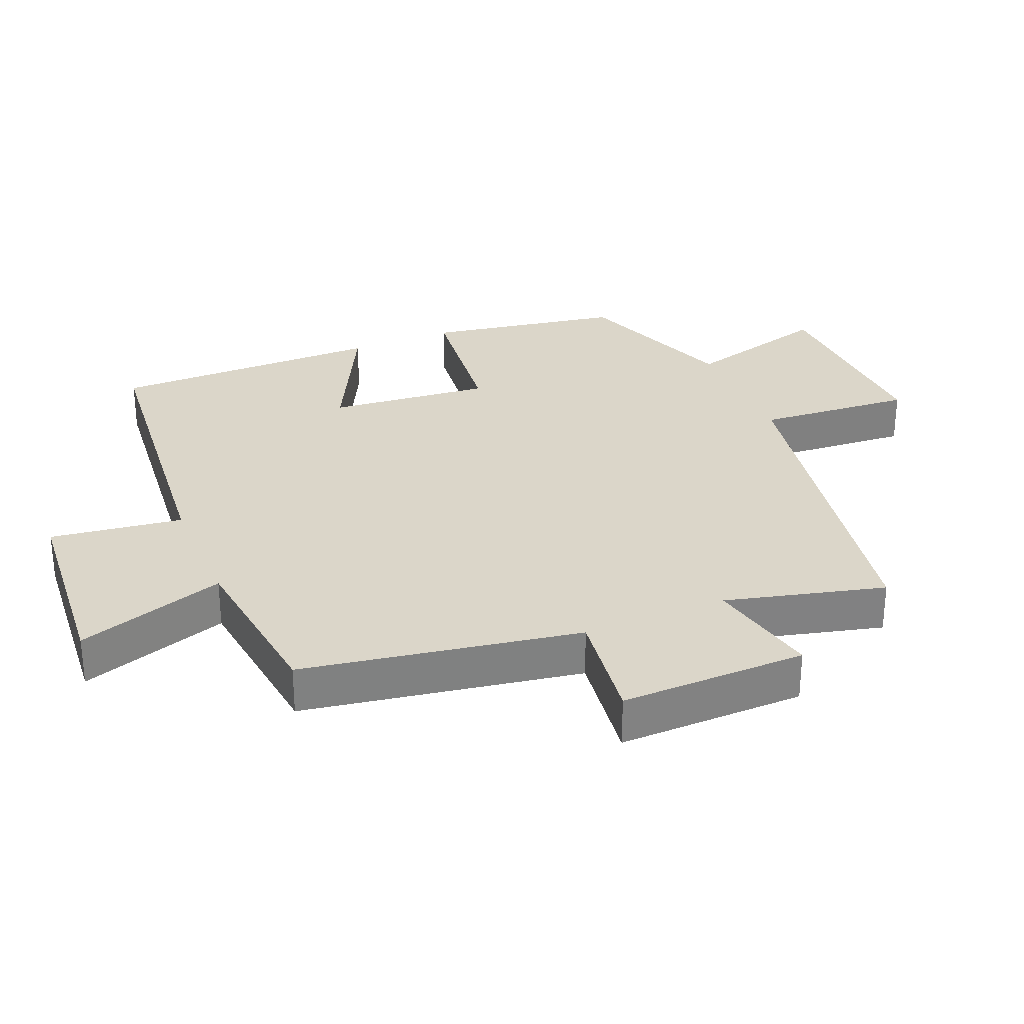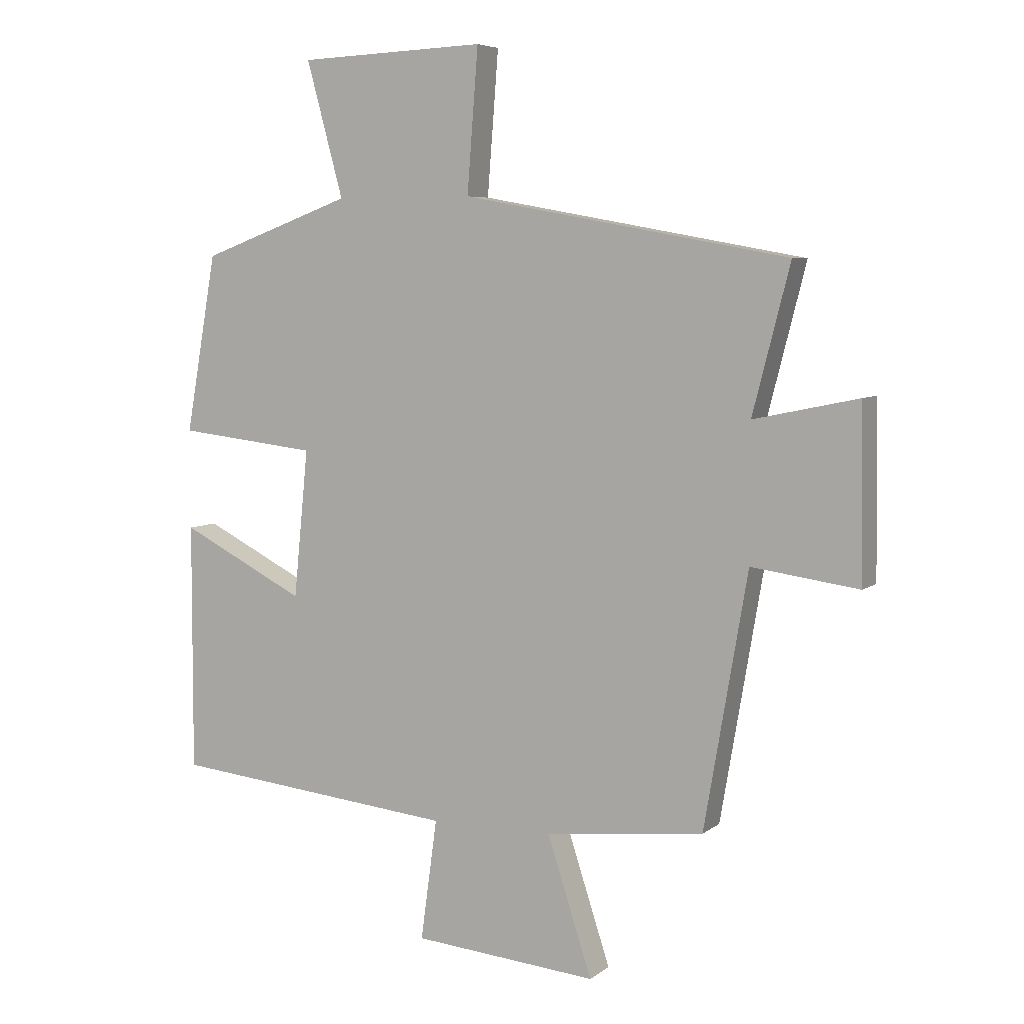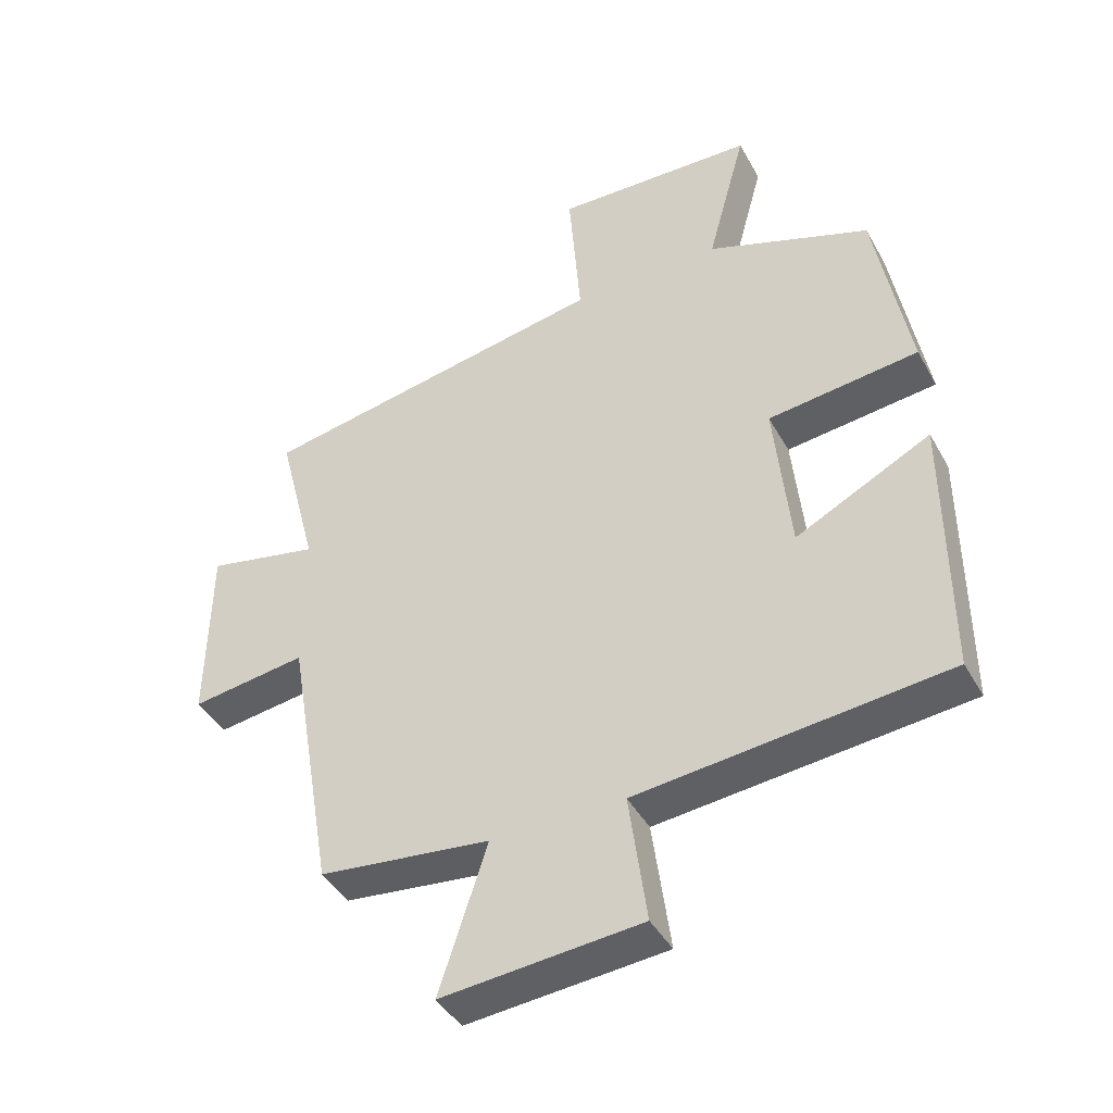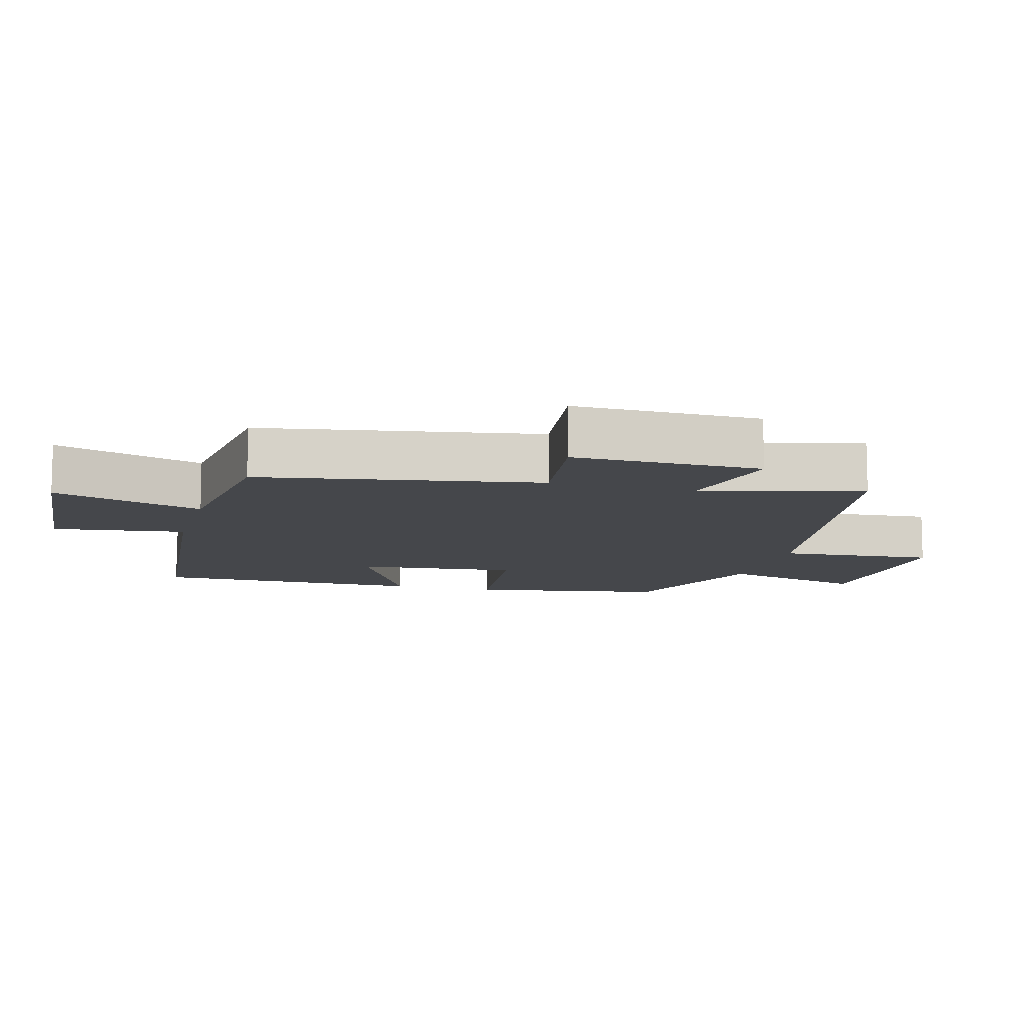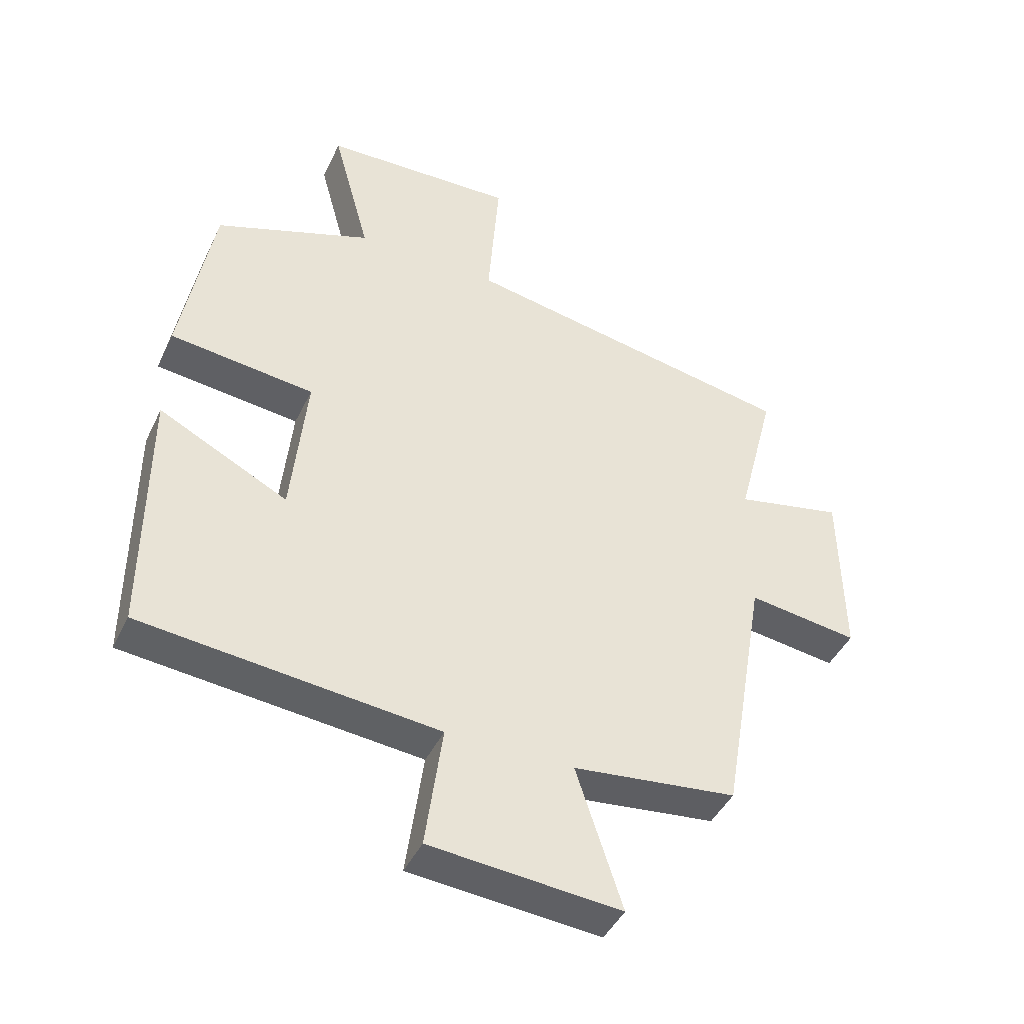
<metadata>
{"format":"obj","ext":"obj","renderer":"f3d","projection":"perspective","resolution":1024,"background":"white","views":[{"elev":30.0,"azim":-112.8,"up":"+Y"},{"elev":6.0,"azim":-153.6,"up":"+Z"},{"elev":-42.6,"azim":27.2,"up":"+Z"},{"elev":-10.5,"azim":-105.3,"up":"+Y"},{"elev":-43.6,"azim":155.8,"up":"+Z"}]}
</metadata>
<code>
v 0.449 0.07 0.409
v 0.5 0.07 0.118
v 0.271 0.07 0.092
v 0.295 0.07 -0.15
v 0.5 0.07 -0.046
v 0.501 0.07 -0.453
v 0.033 0.07 -0.5
v 0.06 0.07 -0.698
v -0.242 0.07 -0.724
v -0.169 0.07 -0.5
v -0.429 0.07 -0.47
v -0.5 0.07 -0.055
v -0.675 0.07 -0.079
v -0.671 0.07 0.201
v -0.5 0.07 0.165
v -0.561 0.07 0.403
v -0.027 0.07 0.5
v -0.045 0.07 0.733
v 0.261 0.07 0.721
v 0.201 0.07 0.5
v 0.449 0 0.409
v 0.5 0 0.118
v 0.271 0 0.092
v 0.295 0 -0.15
v 0.5 0 -0.046
v 0.501 0 -0.453
v 0.033 0 -0.5
v 0.06 0 -0.698
v -0.242 0 -0.724
v -0.169 0 -0.5
v -0.429 0 -0.47
v -0.5 0 -0.055
v -0.675 0 -0.079
v -0.671 0 0.201
v -0.5 0 0.165
v -0.561 0 0.403
v -0.027 0 0.5
v -0.045 0 0.733
v 0.261 0 0.721
v 0.201 0 0.5
f 17 18 19 20
f 15 16 17 20
f 15 20 1 2
f 12 13 14 15
f 10 11 12 15
f 7 8 9 10
f 4 5 6 7
f 3 4 7 10
f 15 2 3
f 3 10 15
f 40 39 38 37
f 40 37 36 35
f 22 21 40 35
f 35 34 33 32
f 35 32 31 30
f 30 29 28 27
f 27 26 25 24
f 30 27 24 23
f 23 22 35
f 35 30 23
f 1 21 22 2
f 2 22 23 3
f 3 23 24 4
f 4 24 25 5
f 5 25 26 6
f 6 26 27 7
f 7 27 28 8
f 8 28 29 9
f 9 29 30 10
f 10 30 31 11
f 11 31 32 12
f 12 32 33 13
f 13 33 34 14
f 14 34 35 15
f 15 35 36 16
f 16 36 37 17
f 17 37 38 18
f 18 38 39 19
f 19 39 40 20
f 20 40 21 1

</code>
